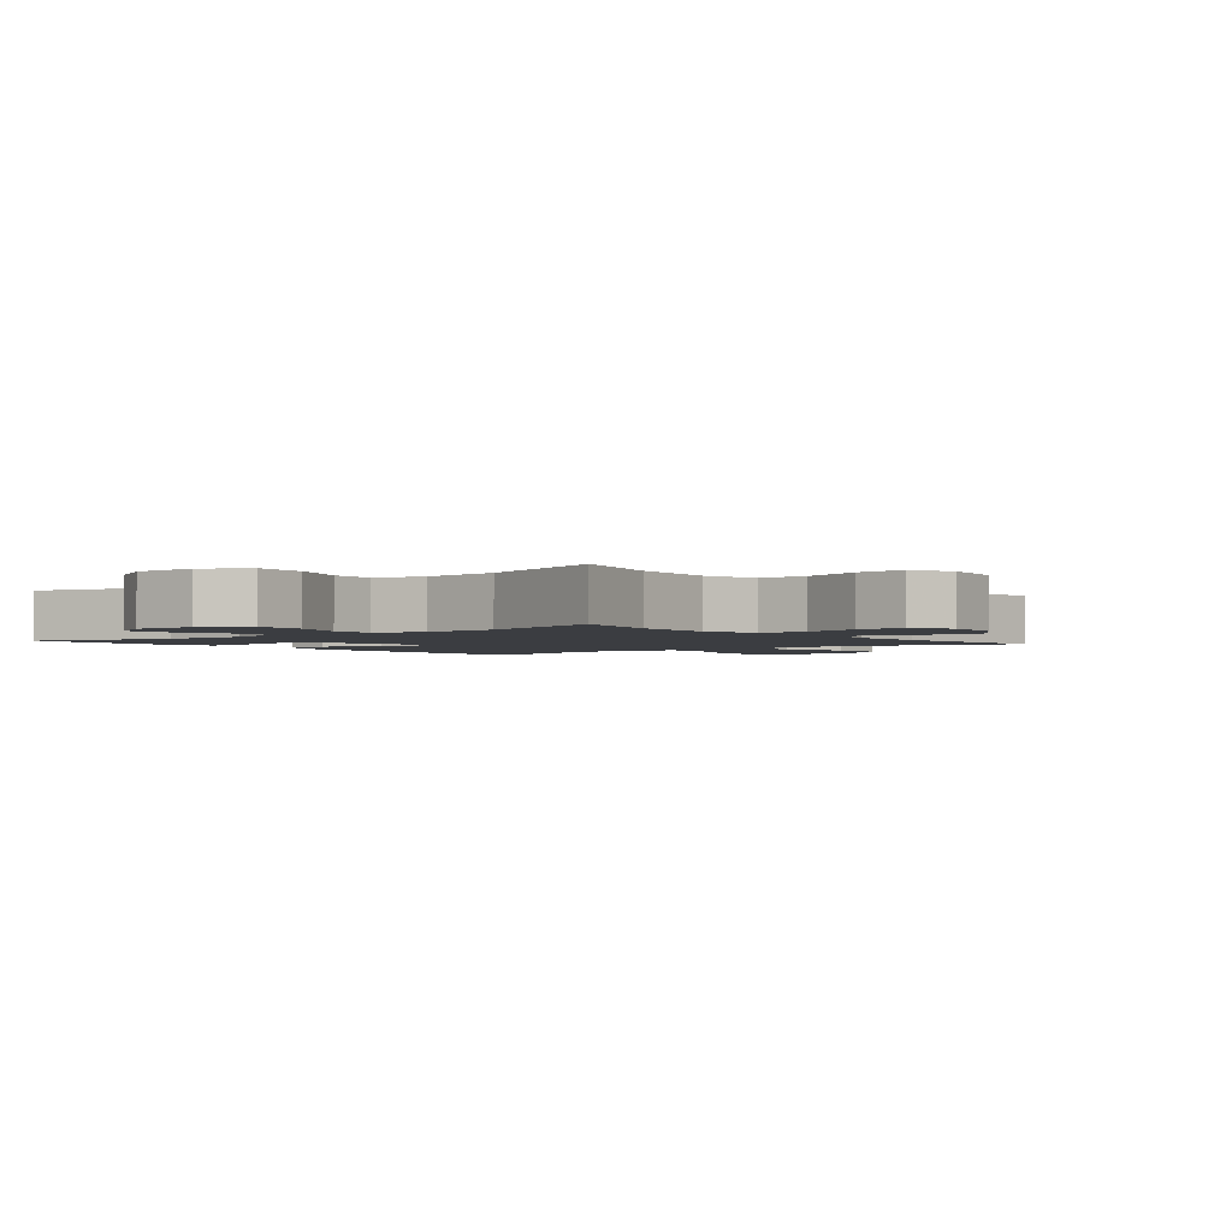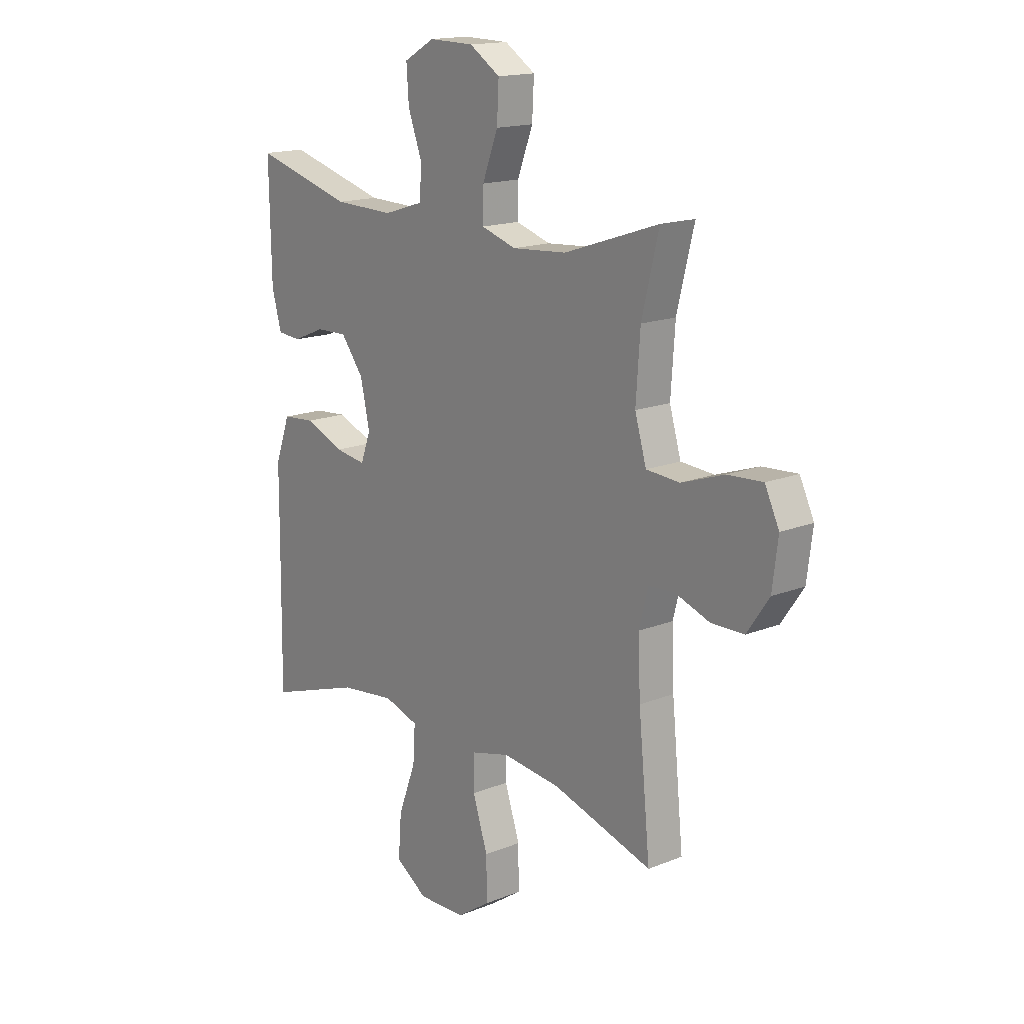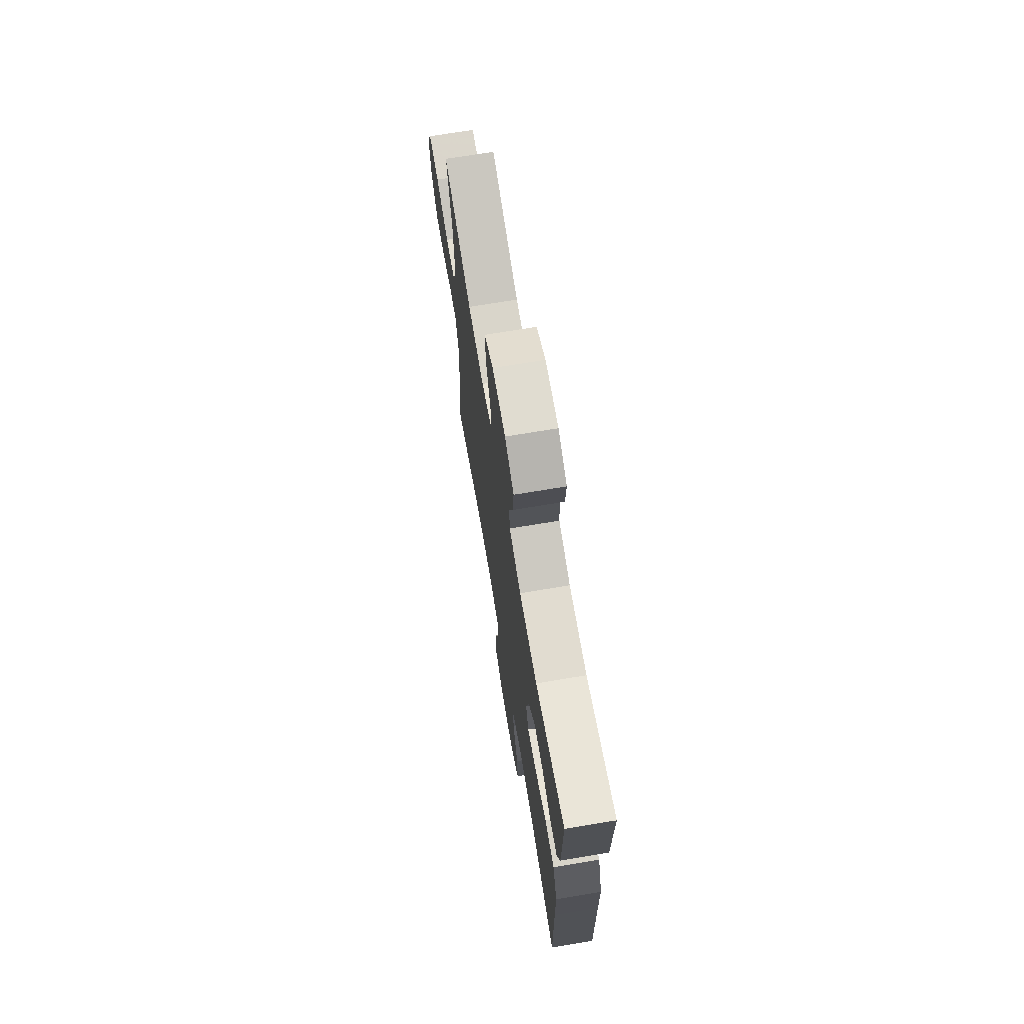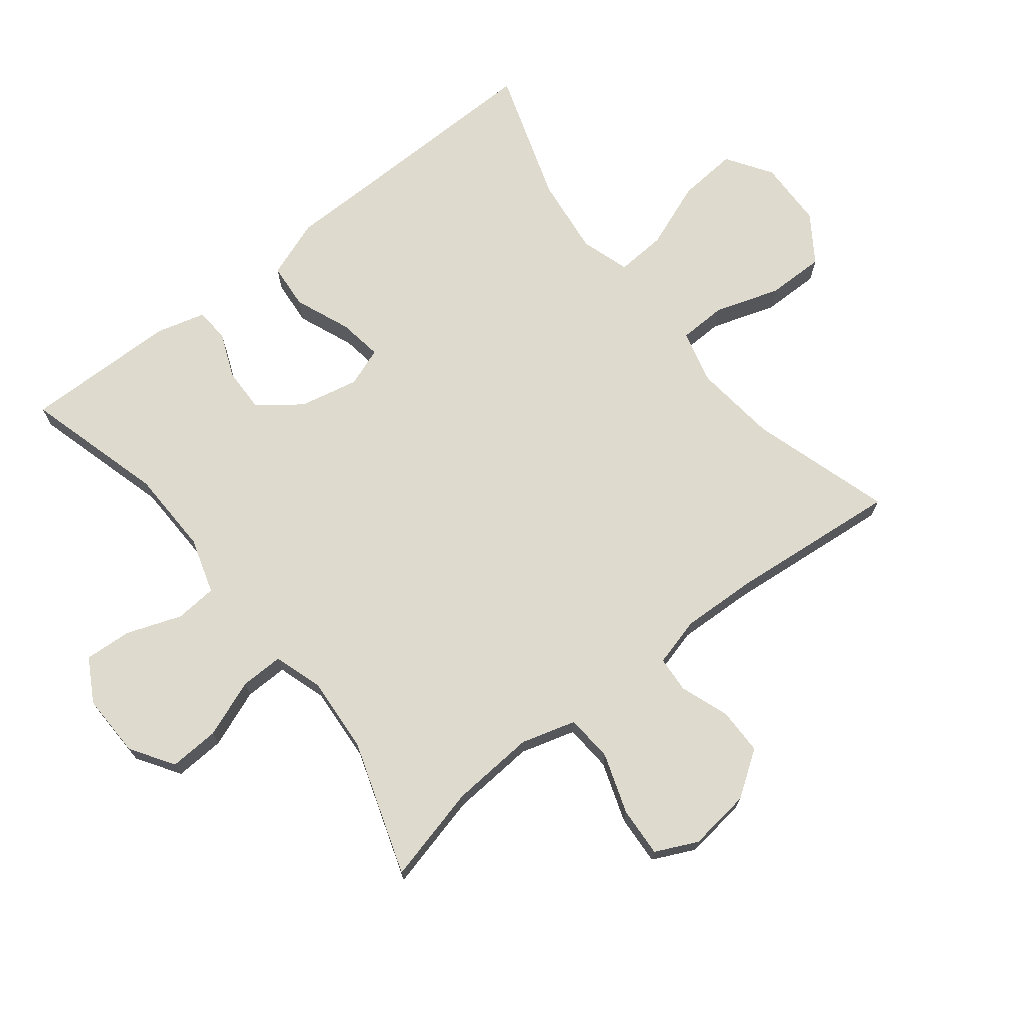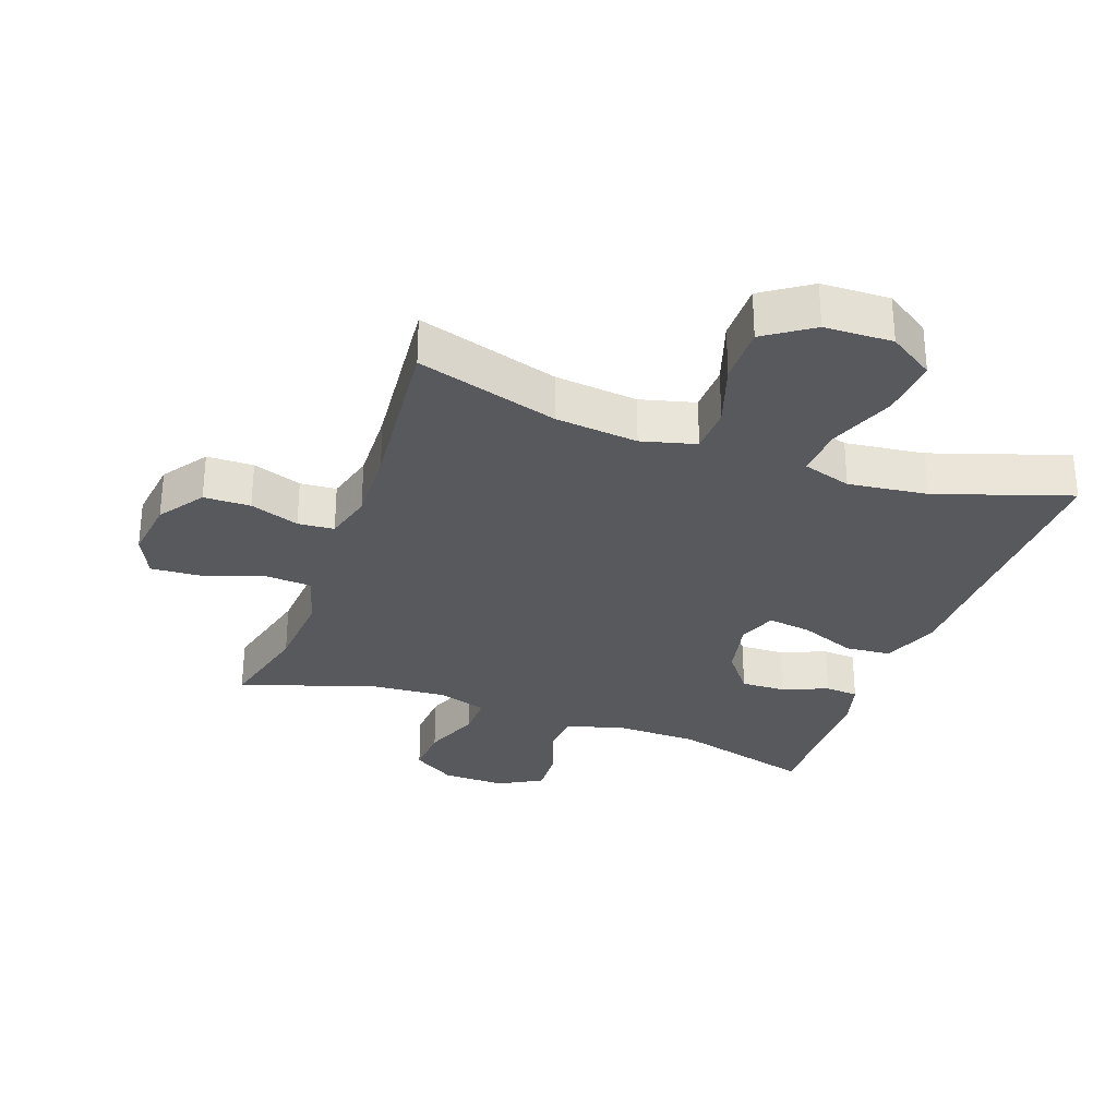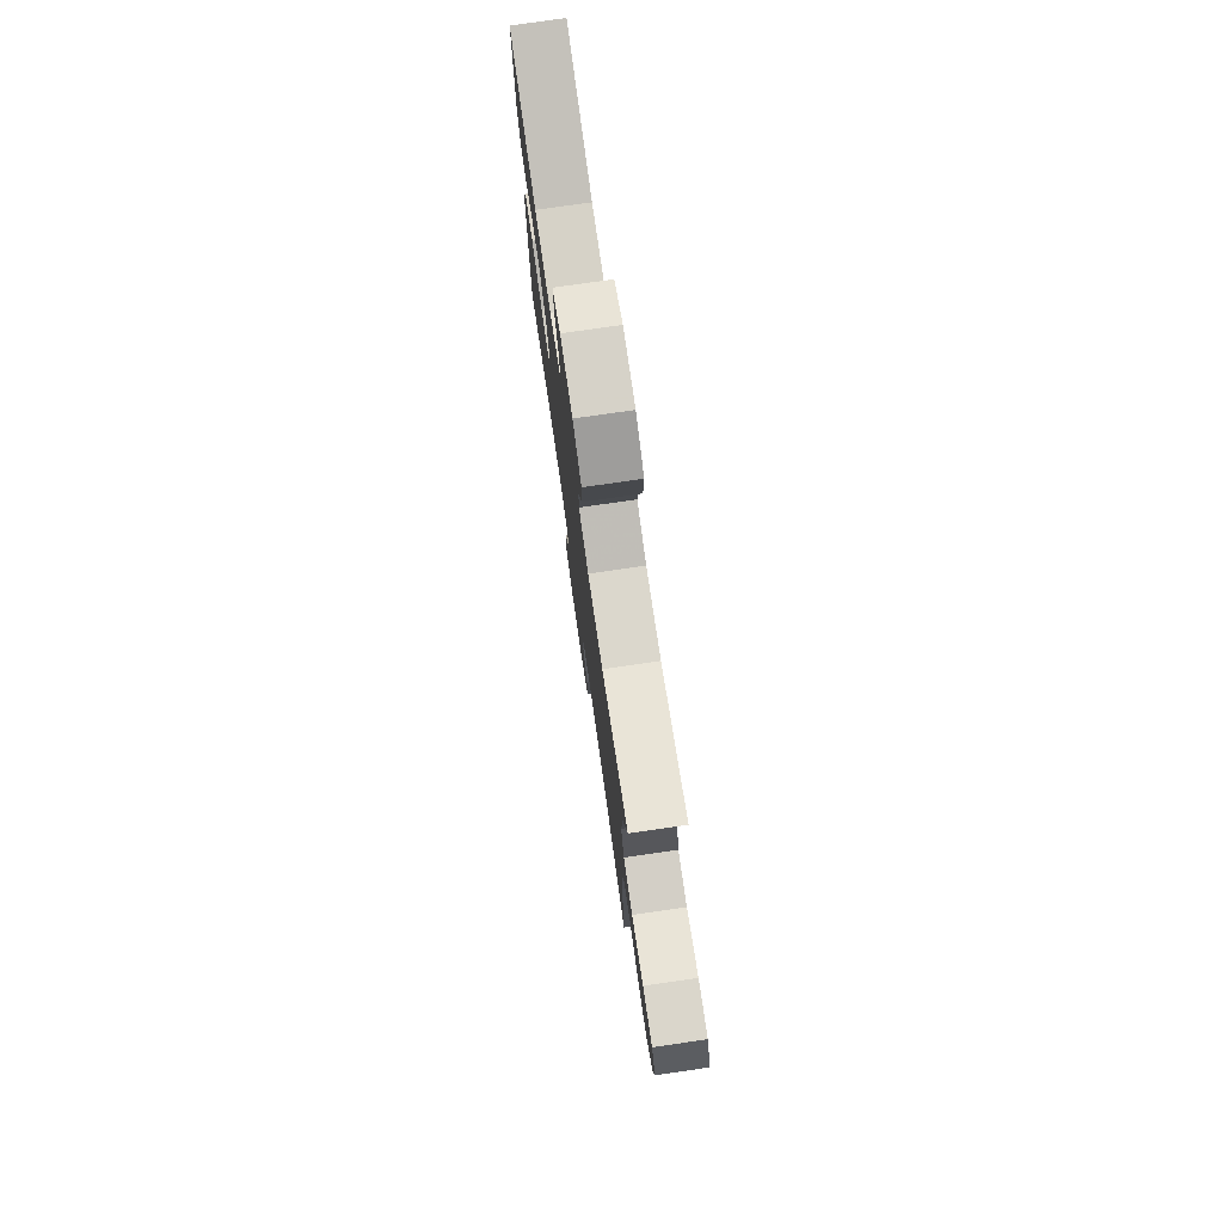
<metadata>
{"format":"obj","ext":"obj","renderer":"f3d","projection":"perspective","resolution":1024,"background":"white","views":[{"elev":-2.3,"azim":38.7,"up":"+Y"},{"elev":16.2,"azim":50.5,"up":"+Z"},{"elev":70.6,"azim":-99.5,"up":"+Z"},{"elev":71.1,"azim":51.7,"up":"+Y"},{"elev":-30.0,"azim":160.2,"up":"+Y"},{"elev":77.4,"azim":81.8,"up":"+Z"}]}
</metadata>
<code>
v -0.5 0.07 -0.5
v -0.496 0.07 -0.193
v -0.495 0.07 -0.055
v -0.462 0.07 0.035
v -0.391 0.07 0.041
v -0.304 0.07 0.006
v -0.236 0.07 -0.004
v -0.214 0.07 0.056
v -0.234 0.07 0.148
v -0.284 0.07 0.213
v -0.353 0.07 0.211
v -0.423 0.07 0.182
v -0.475 0.07 0.186
v -0.496 0.07 0.262
v -0.5 0.07 0.5
v -0.283 0.07 0.44
v -0.151 0.07 0.437
v -0.064 0.07 0.464
v -0.059 0.07 0.529
v -0.09 0.07 0.614
v -0.095 0.07 0.687
v -0.028 0.07 0.725
v 0.07 0.07 0.723
v 0.137 0.07 0.68
v 0.133 0.07 0.602
v 0.099 0.07 0.513
v 0.098 0.07 0.446
v 0.174 0.07 0.422
v 0.293 0.07 0.431
v 0.5 0.07 0.5
v 0.463 0.07 0.35
v 0.454 0.07 0.219
v 0.479 0.07 0.134
v 0.552 0.07 0.129
v 0.645 0.07 0.161
v 0.722 0.07 0.166
v 0.753 0.07 0.101
v 0.741 0.07 0.004
v 0.693 0.07 -0.066
v 0.621 0.07 -0.067
v 0.545 0.07 -0.04
v 0.489 0.07 -0.044
v 0.469 0.07 -0.12
v 0.474 0.07 -0.237
v 0.5 0.07 -0.5
v 0.282 0.07 -0.434
v 0.154 0.07 -0.42
v 0.07 0.07 -0.442
v 0.068 0.07 -0.516
v 0.101 0.07 -0.616
v 0.102 0.07 -0.706
v 0.029 0.07 -0.756
v -0.076 0.07 -0.759
v -0.146 0.07 -0.713
v -0.139 0.07 -0.621
v -0.1 0.07 -0.518
v -0.095 0.07 -0.44
v -0.171 0.07 -0.416
v -0.293 0.07 -0.431
v -0.5 0 -0.5
v -0.496 0 -0.193
v -0.495 0 -0.055
v -0.462 0 0.035
v -0.391 0 0.041
v -0.304 0 0.006
v -0.236 0 -0.004
v -0.214 0 0.056
v -0.234 0 0.148
v -0.284 0 0.213
v -0.353 0 0.211
v -0.423 0 0.182
v -0.475 0 0.186
v -0.496 0 0.262
v -0.5 0 0.5
v -0.283 0 0.44
v -0.151 0 0.437
v -0.064 0 0.464
v -0.059 0 0.529
v -0.09 0 0.614
v -0.095 0 0.687
v -0.028 0 0.725
v 0.07 0 0.723
v 0.137 0 0.68
v 0.133 0 0.602
v 0.099 0 0.513
v 0.098 0 0.446
v 0.174 0 0.422
v 0.293 0 0.431
v 0.5 0 0.5
v 0.463 0 0.35
v 0.454 0 0.219
v 0.479 0 0.134
v 0.552 0 0.129
v 0.645 0 0.161
v 0.722 0 0.166
v 0.753 0 0.101
v 0.741 0 0.004
v 0.693 0 -0.066
v 0.621 0 -0.067
v 0.545 0 -0.04
v 0.489 0 -0.044
v 0.469 0 -0.12
v 0.474 0 -0.237
v 0.5 0 -0.5
v 0.282 0 -0.434
v 0.154 0 -0.42
v 0.07 0 -0.442
v 0.068 0 -0.516
v 0.101 0 -0.616
v 0.102 0 -0.706
v 0.029 0 -0.756
v -0.076 0 -0.759
v -0.146 0 -0.713
v -0.139 0 -0.621
v -0.1 0 -0.518
v -0.095 0 -0.44
v -0.171 0 -0.416
v -0.293 0 -0.431
f 53 54 55 56
f 53 56 57
f 52 53 57
f 49 50 51 52
f 48 49 52 57
f 47 48 57 58
f 44 45 46
f 43 44 46 47
f 42 43 47 58
f 38 39 40 41
f 38 41 42
f 37 38 42
f 34 35 36 37
f 33 34 37 42
f 32 33 42 58
f 29 30 31
f 28 29 31 32
f 27 28 32 58
f 23 24 25 26
f 19 20 21 22
f 18 19 22 23
f 13 14 15 16
f 11 12 13 16
f 10 11 16 17
f 9 10 17 18
f 3 4 5 6
f 2 3 6 7
f 59 1 2 7
f 58 59 7 8
f 27 58 8
f 18 23 26 27
f 8 9 18 27
f 115 114 113 112
f 116 115 112
f 116 112 111
f 111 110 109 108
f 116 111 108 107
f 117 116 107 106
f 105 104 103
f 106 105 103 102
f 117 106 102 101
f 100 99 98 97
f 101 100 97
f 101 97 96
f 96 95 94 93
f 101 96 93 92
f 117 101 92 91
f 90 89 88
f 91 90 88 87
f 117 91 87 86
f 85 84 83 82
f 81 80 79 78
f 82 81 78 77
f 75 74 73 72
f 75 72 71 70
f 76 75 70 69
f 77 76 69 68
f 65 64 63 62
f 66 65 62 61
f 66 61 60 118
f 67 66 118 117
f 67 117 86
f 86 85 82 77
f 86 77 68 67
f 1 60 61 2
f 2 61 62 3
f 3 62 63 4
f 4 63 64 5
f 5 64 65 6
f 6 65 66 7
f 7 66 67 8
f 8 67 68 9
f 9 68 69 10
f 10 69 70 11
f 11 70 71 12
f 12 71 72 13
f 13 72 73 14
f 14 73 74 15
f 15 74 75 16
f 16 75 76 17
f 17 76 77 18
f 18 77 78 19
f 19 78 79 20
f 20 79 80 21
f 21 80 81 22
f 22 81 82 23
f 23 82 83 24
f 24 83 84 25
f 25 84 85 26
f 26 85 86 27
f 27 86 87 28
f 28 87 88 29
f 29 88 89 30
f 30 89 90 31
f 31 90 91 32
f 32 91 92 33
f 33 92 93 34
f 34 93 94 35
f 35 94 95 36
f 36 95 96 37
f 37 96 97 38
f 38 97 98 39
f 39 98 99 40
f 40 99 100 41
f 41 100 101 42
f 42 101 102 43
f 43 102 103 44
f 44 103 104 45
f 45 104 105 46
f 46 105 106 47
f 47 106 107 48
f 48 107 108 49
f 49 108 109 50
f 50 109 110 51
f 51 110 111 52
f 52 111 112 53
f 53 112 113 54
f 54 113 114 55
f 55 114 115 56
f 56 115 116 57
f 57 116 117 58
f 58 117 118 59
f 59 118 60 1

</code>
